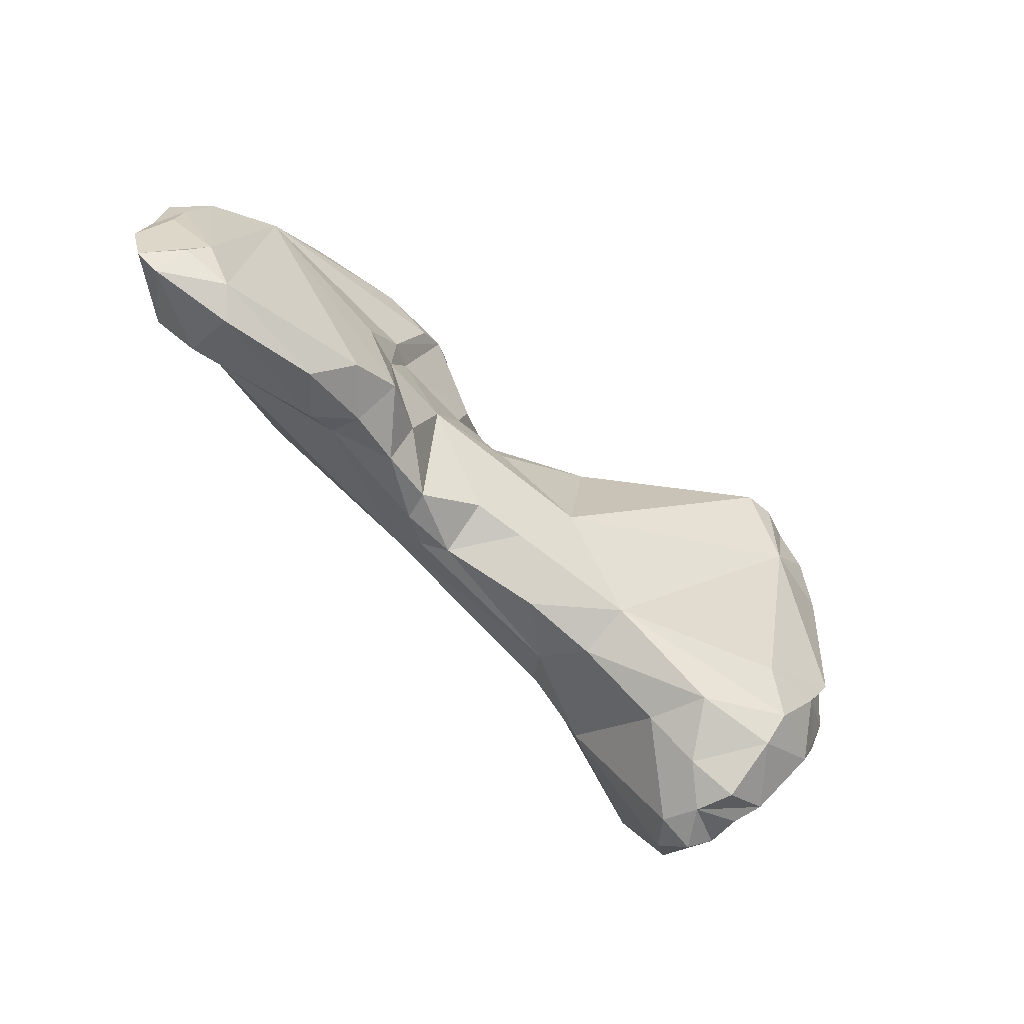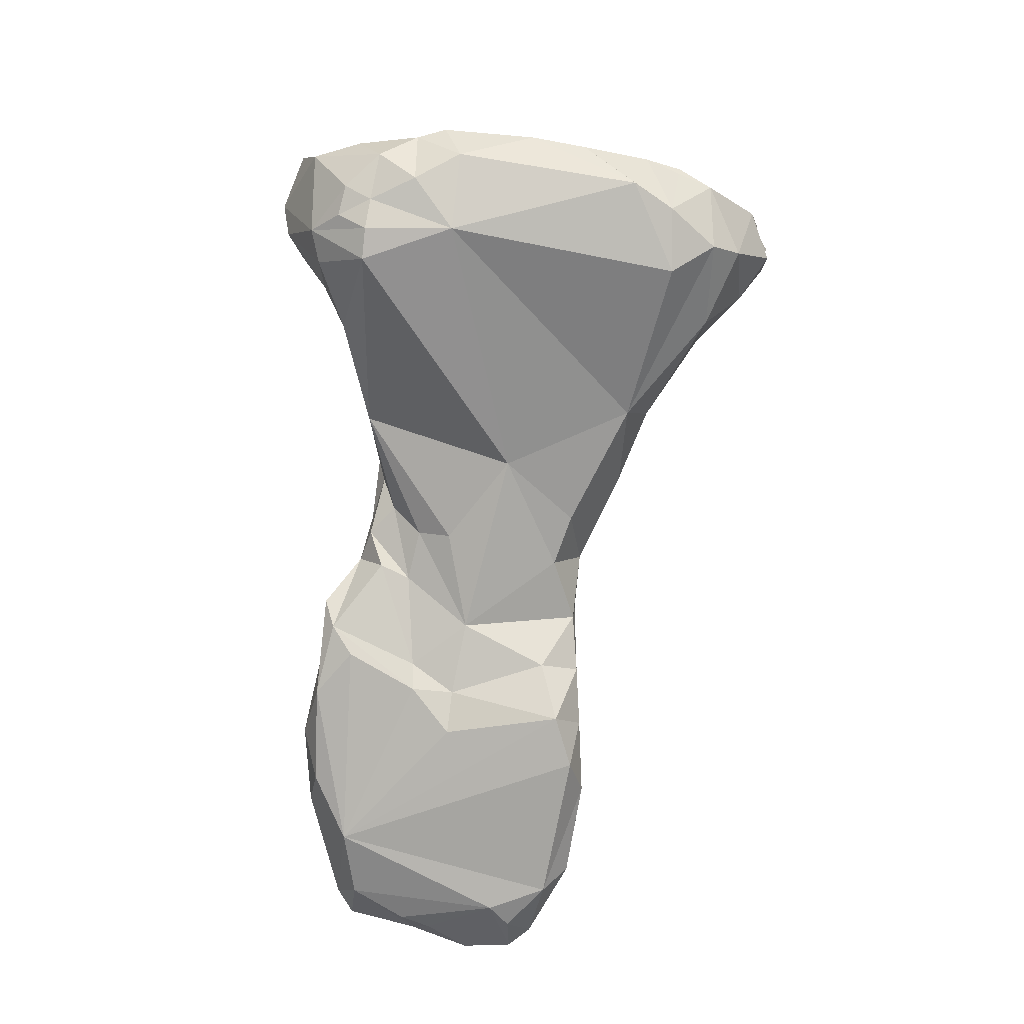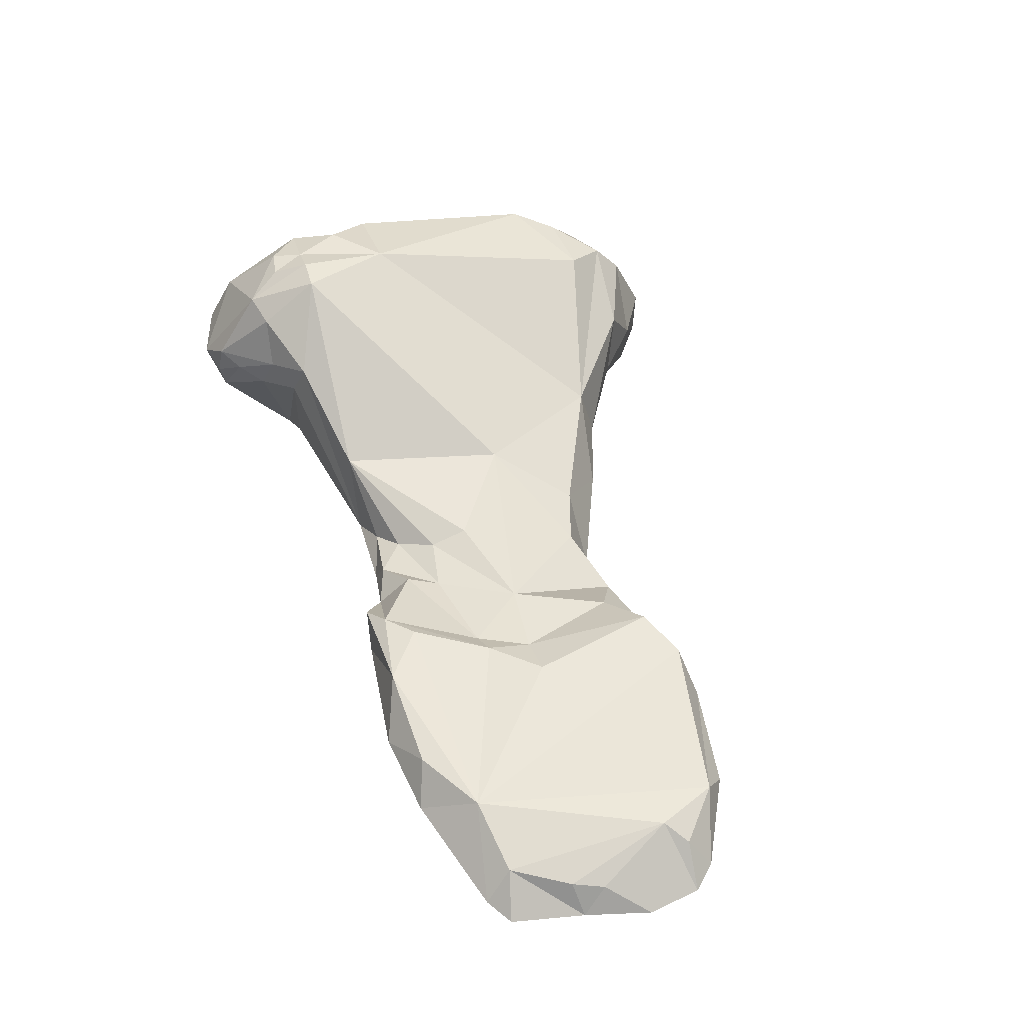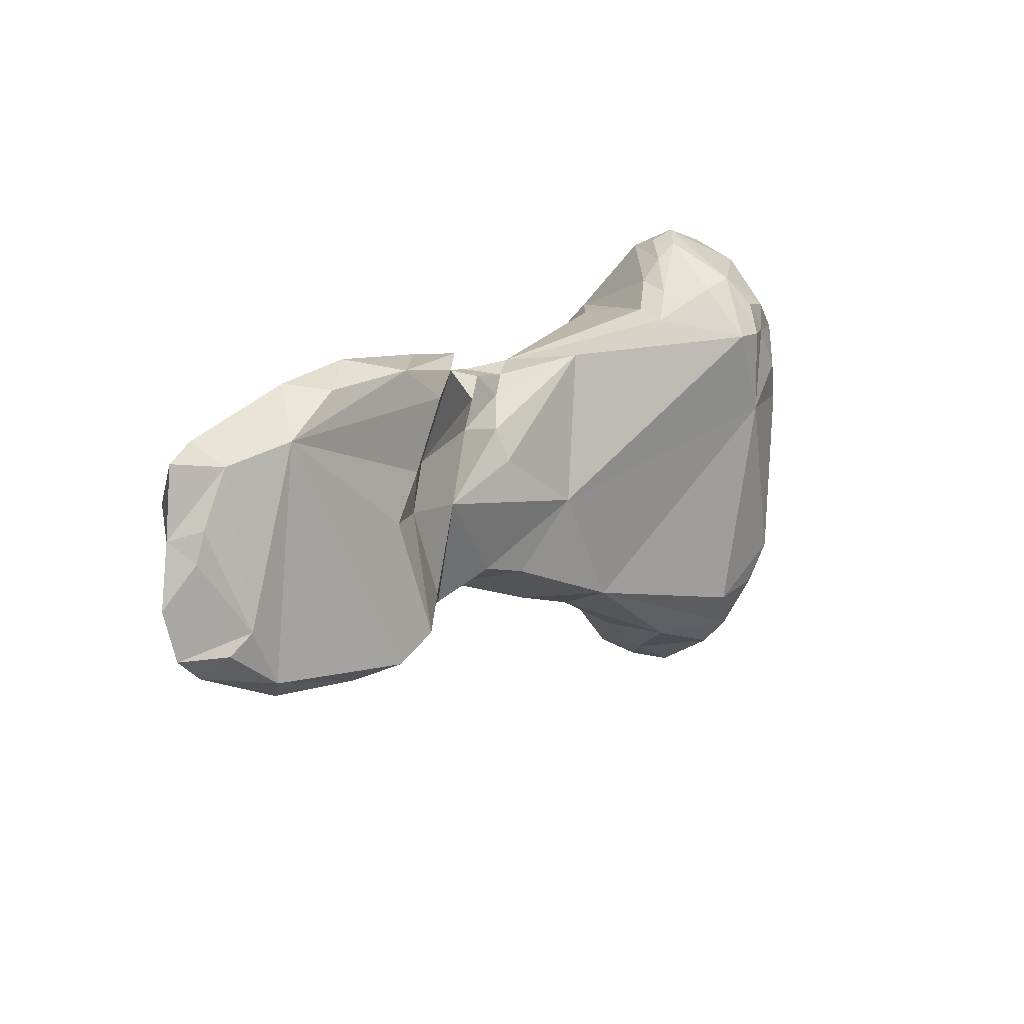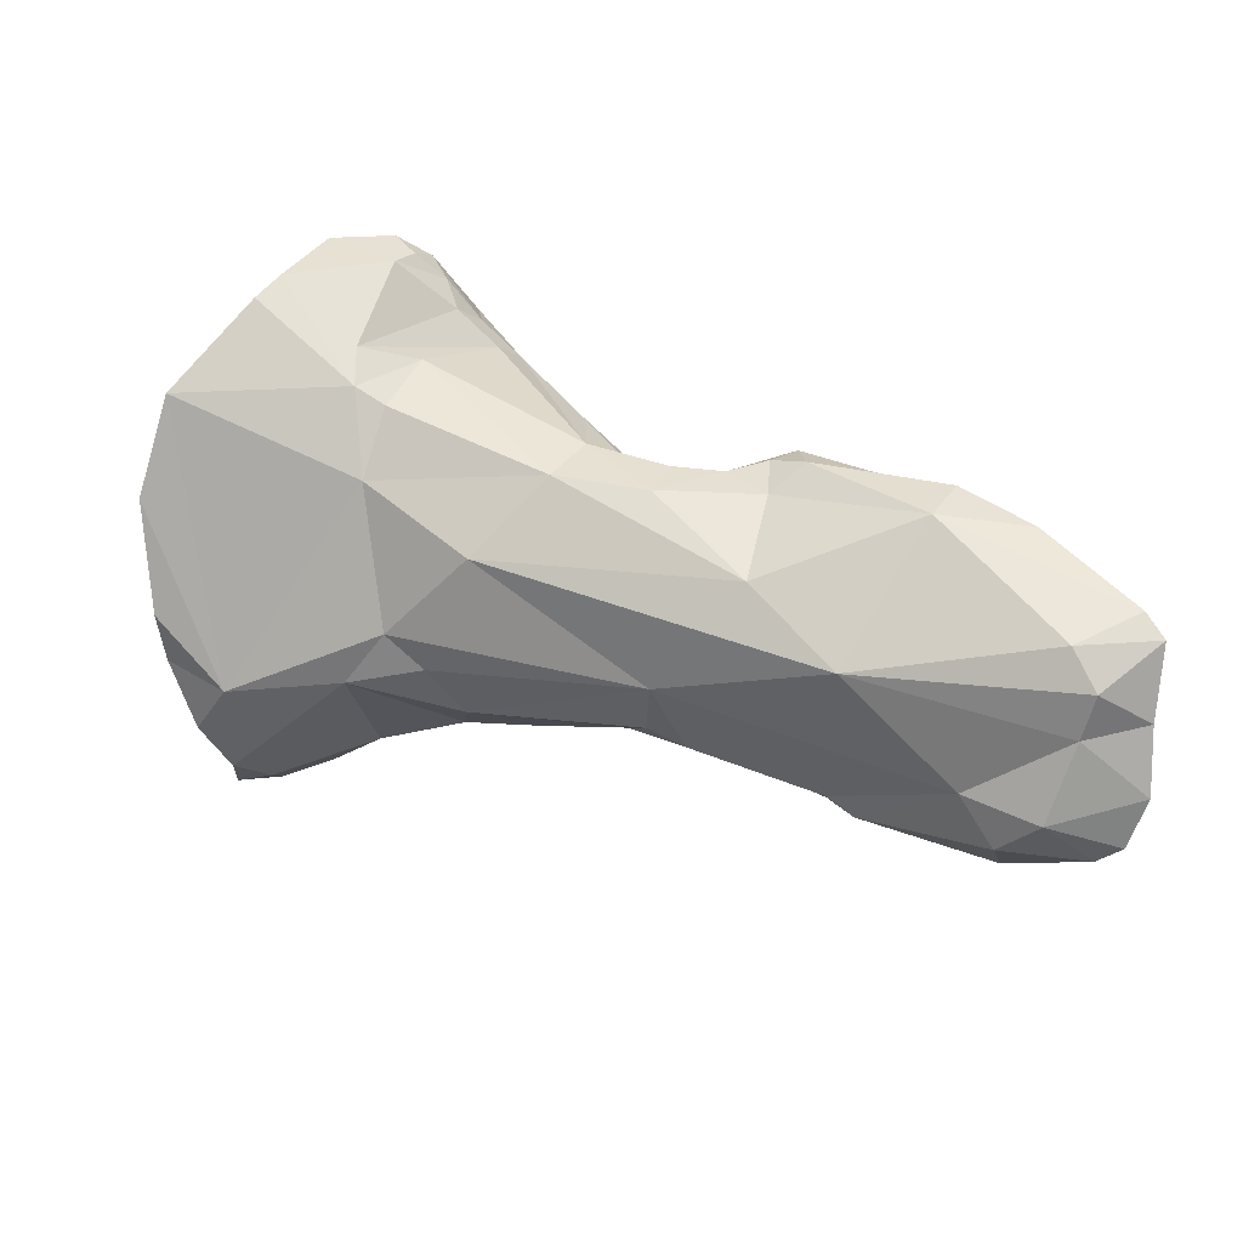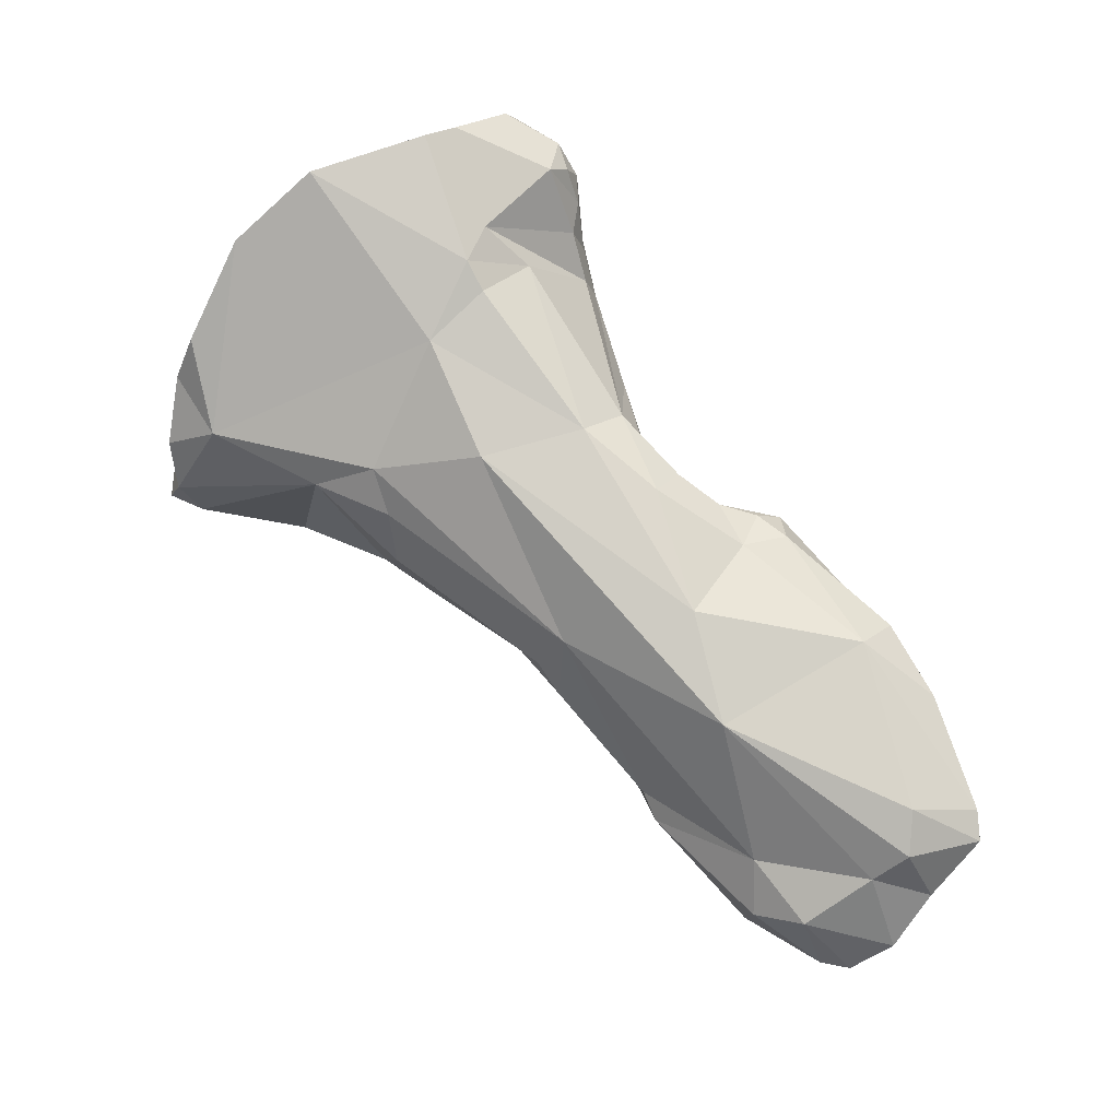
<metadata>
{"format":"obj","ext":"obj","renderer":"f3d","projection":"perspective","resolution":1024,"background":"white","views":[{"elev":-57.7,"azim":114.0,"up":"+Z"},{"elev":71.9,"azim":93.3,"up":"+Y"},{"elev":24.9,"azim":69.2,"up":"+Y"},{"elev":17.7,"azim":103.1,"up":"+Z"},{"elev":-76.9,"azim":-16.3,"up":"+Y"},{"elev":-70.0,"azim":-47.9,"up":"+Y"}]}
</metadata>
<code>
o little_distal_lvs
v 0.04733 -0.1375 0.04759
v 0.04657 -0.1374 0.04826
v 0.04548 -0.136 0.04709
v 0.04774 -0.1365 0.04716
v 0.04778 -0.138 0.04827
v 0.04884 -0.1374 0.04782
v 0.04499 -0.1358 0.04725
v 0.04189 -0.1361 0.04818
v 0.0443 -0.1375 0.04952
v 0.04784 -0.1381 0.04966
v 0.04632 -0.1356 0.04695
v 0.04511 -0.1352 0.04707
v 0.0482 -0.1363 0.04759
v 0.04913 -0.1376 0.0482
v 0.04918 -0.1378 0.04907
v 0.04882 -0.1369 0.04825
v 0.04278 -0.1354 0.04727
v 0.04408 -0.1351 0.04717
v 0.03936 -0.1343 0.04655
v 0.04207 -0.1355 0.04742
v 0.03855 -0.1347 0.04715
v 0.03872 -0.1354 0.04918
v 0.03779 -0.1347 0.04752
v 0.04782 -0.1383 0.05042
v 0.04275 -0.1367 0.05029
v 0.04506 -0.1366 0.05201
v 0.04728 -0.1381 0.05097
v 0.04886 -0.1378 0.05014
v 0.04602 -0.1348 0.04721
v 0.04522 -0.1345 0.04753
v 0.04741 -0.1362 0.05151
v 0.04857 -0.1366 0.0486
v 0.0489 -0.1373 0.0498
v 0.04183 -0.135 0.04722
v 0.04308 -0.1349 0.0473
v 0.04415 -0.1347 0.04785
v 0.03739 -0.1344 0.0465
v 0.03941 -0.1333 0.04611
v 0.04053 -0.1339 0.04656
v 0.03683 -0.1345 0.04973
v 0.03957 -0.1351 0.05073
v 0.03558 -0.1342 0.04576
v 0.04863 -0.1378 0.05137
v 0.0428 -0.1355 0.05144
v 0.04109 -0.1355 0.051
v 0.04826 -0.1376 0.05166
v 0.04661 -0.1366 0.05226
v 0.0454 -0.1359 0.05242
v 0.04323 -0.1353 0.05205
v 0.04832 -0.137 0.05128
v 0.04876 -0.1372 0.05033
v 0.04549 -0.135 0.04959
v 0.04472 -0.1349 0.04955
v 0.04634 -0.1358 0.05212
v 0.04485 -0.135 0.05215
v 0.04471 -0.1349 0.0503
v 0.04417 -0.1346 0.05152
v 0.04222 -0.1342 0.04772
v 0.04146 -0.1337 0.04745
v 0.04348 -0.1345 0.04936
v 0.03814 -0.1326 0.04524
v 0.03596 -0.1334 0.04435
v 0.03658 -0.133 0.04426
v 0.03975 -0.1324 0.0465
v 0.03823 -0.1315 0.04516
v 0.03685 -0.1342 0.0509
v 0.03631 -0.1341 0.05104
v 0.03349 -0.1337 0.05006
v 0.03999 -0.1344 0.05124
v 0.03718 -0.1334 0.05164
v 0.03526 -0.1335 0.04486
v 0.03451 -0.1335 0.04581
v 0.03418 -0.1338 0.04657
v 0.03349 -0.1337 0.04831
v 0.04214 -0.135 0.05151
v 0.04273 -0.1349 0.05186
v 0.04131 -0.1348 0.05134
v 0.04314 -0.1346 0.05208
v 0.04421 -0.1349 0.05034
v 0.04365 -0.1345 0.05189
v 0.04069 -0.133 0.0487
v 0.0426 -0.1345 0.05052
v 0.0419 -0.1339 0.04976
v 0.04179 -0.1341 0.05035
v 0.03745 -0.1321 0.0445
v 0.03606 -0.1328 0.04394
v 0.03577 -0.1324 0.04422
v 0.03672 -0.1323 0.04406
v 0.03726 -0.1303 0.04515
v 0.03741 -0.1298 0.04989
v 0.0378 -0.1303 0.04589
v 0.03716 -0.1307 0.04466
v 0.03615 -0.1336 0.05158
v 0.03466 -0.1329 0.05224
v 0.03438 -0.1332 0.05181
v 0.03422 -0.1333 0.05098
v 0.03826 -0.132 0.05199
v 0.03866 -0.1316 0.05188
v 0.03992 -0.133 0.05139
v 0.0407 -0.1343 0.05112
v 0.03524 -0.1328 0.04852
v 0.03596 -0.1318 0.04472
v 0.03583 -0.1321 0.04745
v 0.03585 -0.1315 0.04578
v 0.0424 -0.1344 0.05105
v 0.04172 -0.1345 0.05132
v 0.03799 -0.13 0.05148
v 0.04129 -0.1343 0.05088
v 0.03681 -0.1316 0.04403
v 0.03605 -0.1318 0.04422
v 0.03605 -0.1313 0.04437
v 0.03606 -0.1303 0.04524
v 0.03676 -0.1298 0.04595
v 0.03691 -0.1298 0.0514
v 0.03655 -0.1296 0.05061
v 0.03603 -0.1296 0.04983
v 0.03749 -0.1298 0.05145
v 0.03642 -0.1296 0.04665
v 0.03631 -0.1325 0.05291
v 0.03746 -0.1321 0.05241
v 0.03515 -0.1318 0.05291
v 0.03465 -0.1326 0.05128
v 0.03484 -0.1322 0.05158
v 0.03534 -0.1314 0.0529
v 0.03555 -0.1325 0.04911
v 0.03787 -0.1316 0.0523
v 0.03775 -0.1308 0.05235
v 0.03563 -0.1323 0.04835
v 0.03607 -0.1308 0.04648
v 0.03611 -0.1312 0.0475
v 0.03594 -0.1313 0.04822
v 0.03576 -0.1316 0.04856
v 0.03588 -0.131 0.0455
v 0.03726 -0.1305 0.0525
v 0.03578 -0.1302 0.04582
v 0.03573 -0.13 0.04643
v 0.03559 -0.1299 0.04759
v 0.03604 -0.1297 0.05129
v 0.03715 -0.13 0.05198
v 0.03665 -0.1298 0.05187
v 0.03552 -0.13 0.05065
v 0.03545 -0.1299 0.04854
v 0.03533 -0.13 0.05015
v 0.03716 -0.1319 0.0528
v 0.03656 -0.1321 0.05308
v 0.03616 -0.1318 0.05324
v 0.03592 -0.1313 0.05058
v 0.0355 -0.1313 0.0515
v 0.03531 -0.1314 0.05198
v 0.03546 -0.1309 0.05197
v 0.0357 -0.1306 0.05258
v 0.03587 -0.1316 0.0498
v 0.03579 -0.1321 0.04884
v 0.03682 -0.1316 0.05308
v 0.03594 -0.1313 0.04892
v 0.03553 -0.1303 0.05173
v 0.03588 -0.1306 0.05033
v 0.03589 -0.1307 0.04951
v 0.03607 -0.131 0.04994
f 1 2 3
f 1 3 4
f 2 1 5
f 1 4 6
f 6 5 1
f 7 3 2
f 7 2 8
f 9 2 10
f 10 2 5
f 9 8 2
f 4 3 11
f 3 7 12
f 11 3 12
f 6 4 13
f 13 4 11
f 14 5 6
f 15 5 14
f 15 10 5
f 16 6 13
f 16 14 6
f 8 17 7
f 12 7 18
f 7 17 18
f 8 19 20
f 8 20 17
f 19 8 21
f 8 9 22
f 23 21 8
f 8 22 23
f 9 10 24
f 25 22 9
f 26 9 27
f 27 9 24
f 9 26 25
f 10 28 24
f 15 28 10
f 11 12 29
f 29 13 11
f 12 30 29
f 30 12 18
f 13 31 32
f 16 13 32
f 31 13 29
f 33 15 14
f 14 32 33
f 16 32 14
f 33 28 15
f 34 17 20
f 18 17 35
f 34 35 17
f 35 36 18
f 36 30 18
f 34 20 19
f 19 37 38
f 19 21 37
f 39 34 19
f 39 19 38
f 23 37 21
f 40 23 22
f 41 22 25
f 41 40 22
f 23 42 37
f 23 40 42
f 24 43 27
f 43 24 28
f 44 25 26
f 41 25 45
f 25 44 45
f 27 46 26
f 26 46 47
f 47 48 26
f 48 49 26
f 26 49 44
f 43 46 27
f 28 50 43
f 51 50 28
f 33 51 28
f 29 30 31
f 31 30 52
f 36 53 30
f 30 53 52
f 32 31 50
f 54 31 55
f 31 52 56
f 55 31 57
f 57 31 56
f 46 31 47
f 50 31 46
f 54 47 31
f 51 33 32
f 50 51 32
f 58 35 34
f 59 34 39
f 34 59 58
f 36 35 60
f 58 60 35
f 60 53 36
f 61 38 37
f 37 42 62
f 62 63 37
f 61 37 63
f 64 39 38
f 64 38 65
f 65 38 61
f 39 64 59
f 40 66 67
f 41 66 40
f 67 68 40
f 40 68 42
f 69 41 45
f 41 69 70
f 70 66 41
f 71 62 42
f 72 42 73
f 72 71 42
f 42 68 74
f 73 42 74
f 50 46 43
f 75 45 44
f 44 49 76
f 75 44 76
f 77 45 75
f 69 45 77
f 54 48 47
f 55 48 54
f 48 55 49
f 55 78 49
f 76 49 78
f 56 52 53
f 79 56 53
f 60 79 53
f 55 80 78
f 57 80 55
f 79 80 56
f 80 57 56
f 58 59 81
f 60 58 81
f 59 64 81
f 79 60 82
f 60 83 84
f 82 60 84
f 81 83 60
f 61 63 85
f 65 61 85
f 86 63 62
f 87 62 71
f 87 86 62
f 63 86 88
f 63 88 85
f 65 89 64
f 81 64 90
f 90 64 91
f 64 89 91
f 89 65 92
f 85 92 65
f 67 66 70
f 93 67 70
f 93 94 67
f 68 67 95
f 67 94 95
f 68 95 96
f 74 68 96
f 69 97 70
f 98 97 69
f 99 69 100
f 69 99 98
f 100 69 77
f 97 93 70
f 101 71 72
f 102 87 71
f 103 71 101
f 102 71 104
f 103 104 71
f 101 72 73
f 101 73 74
f 74 96 101
f 80 75 78
f 75 76 78
f 80 105 75
f 75 106 77
f 106 75 105
f 100 77 106
f 105 79 82
f 80 79 105
f 81 107 99
f 90 107 81
f 83 81 99
f 105 82 106
f 108 106 82
f 82 84 108
f 83 99 84
f 84 99 108
f 109 85 88
f 92 85 109
f 86 87 88
f 88 87 110
f 102 110 87
f 111 109 88
f 88 110 111
f 112 89 92
f 91 89 113
f 89 112 113
f 114 90 115
f 115 90 116
f 90 114 117
f 90 117 107
f 116 90 118
f 90 91 118
f 118 91 113
f 92 111 112
f 111 92 109
f 94 93 119
f 93 97 120
f 120 119 93
f 119 121 94
f 95 94 122
f 123 122 94
f 94 121 124
f 123 94 124
f 122 96 95
f 125 101 96
f 125 96 122
f 120 97 126
f 126 97 98
f 126 98 127
f 98 107 127
f 99 107 98
f 100 108 99
f 106 108 100
f 128 103 101
f 128 101 125
f 104 111 102
f 102 111 110
f 104 103 129
f 130 103 131
f 130 129 103
f 128 132 103
f 132 131 103
f 111 104 133
f 129 133 104
f 127 107 134
f 117 134 107
f 135 112 111
f 111 133 135
f 135 113 112
f 112 135 136
f 118 113 137
f 136 113 135
f 113 136 137
f 115 138 114
f 114 139 117
f 139 114 140
f 114 138 140
f 141 115 116
f 141 138 115
f 116 142 143
f 141 116 143
f 142 116 118
f 117 139 134
f 137 142 118
f 119 120 144
f 145 119 144
f 146 121 119
f 145 146 119
f 126 144 120
f 121 146 124
f 122 123 125
f 147 123 148
f 149 123 124
f 123 147 125
f 148 123 149
f 150 149 124
f 150 124 151
f 124 146 151
f 125 152 153
f 125 153 128
f 152 125 147
f 127 154 126
f 126 154 144
f 154 127 134
f 132 128 153
f 129 136 133
f 130 136 129
f 130 131 137
f 137 136 130
f 137 131 142
f 142 131 155
f 132 155 131
f 152 132 153
f 132 152 155
f 136 135 133
f 134 140 151
f 134 139 140
f 154 134 146
f 151 146 134
f 138 151 140
f 138 156 151
f 138 141 156
f 147 156 141
f 141 157 147
f 141 143 142
f 158 141 142
f 141 158 157
f 158 142 155
f 145 144 154
f 154 146 145
f 150 147 148
f 150 156 147
f 147 157 159
f 152 147 159
f 148 149 150
f 151 156 150
f 152 159 158
f 158 155 152
f 157 158 159

</code>
